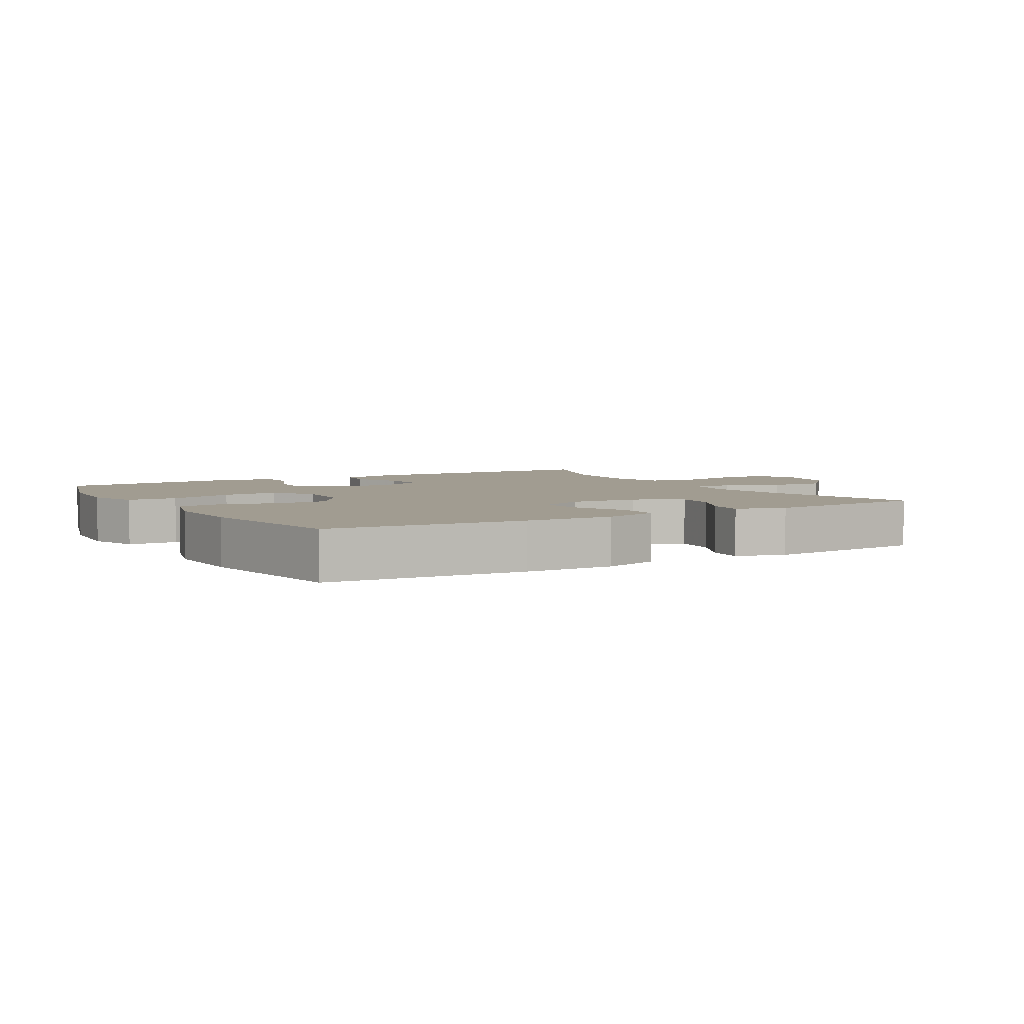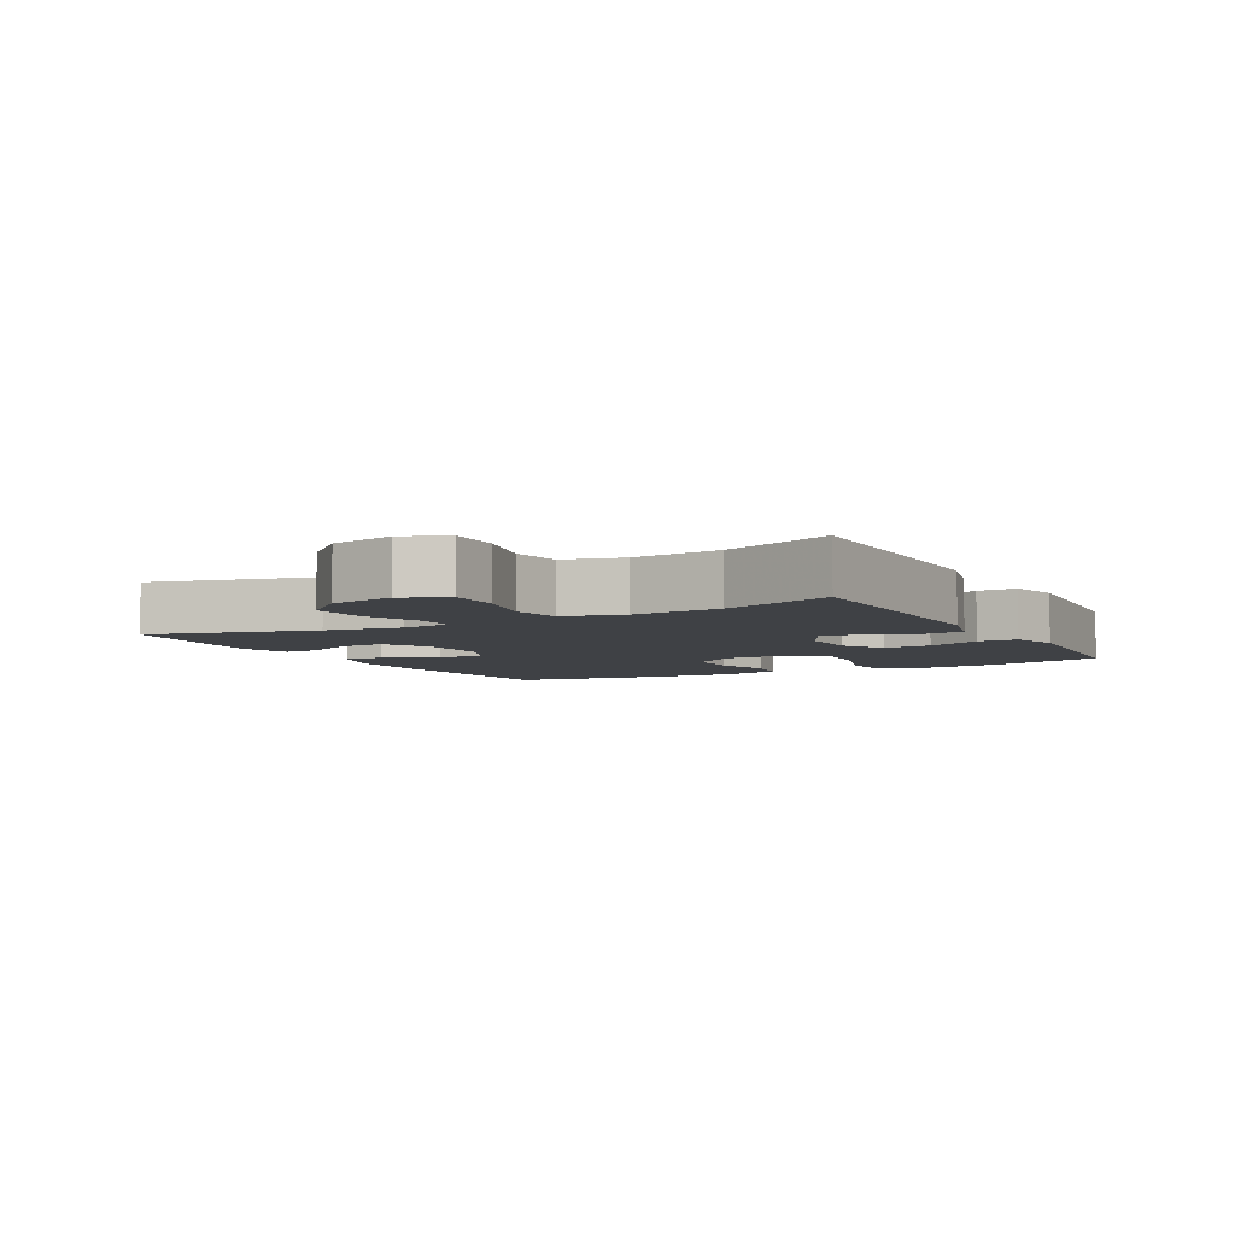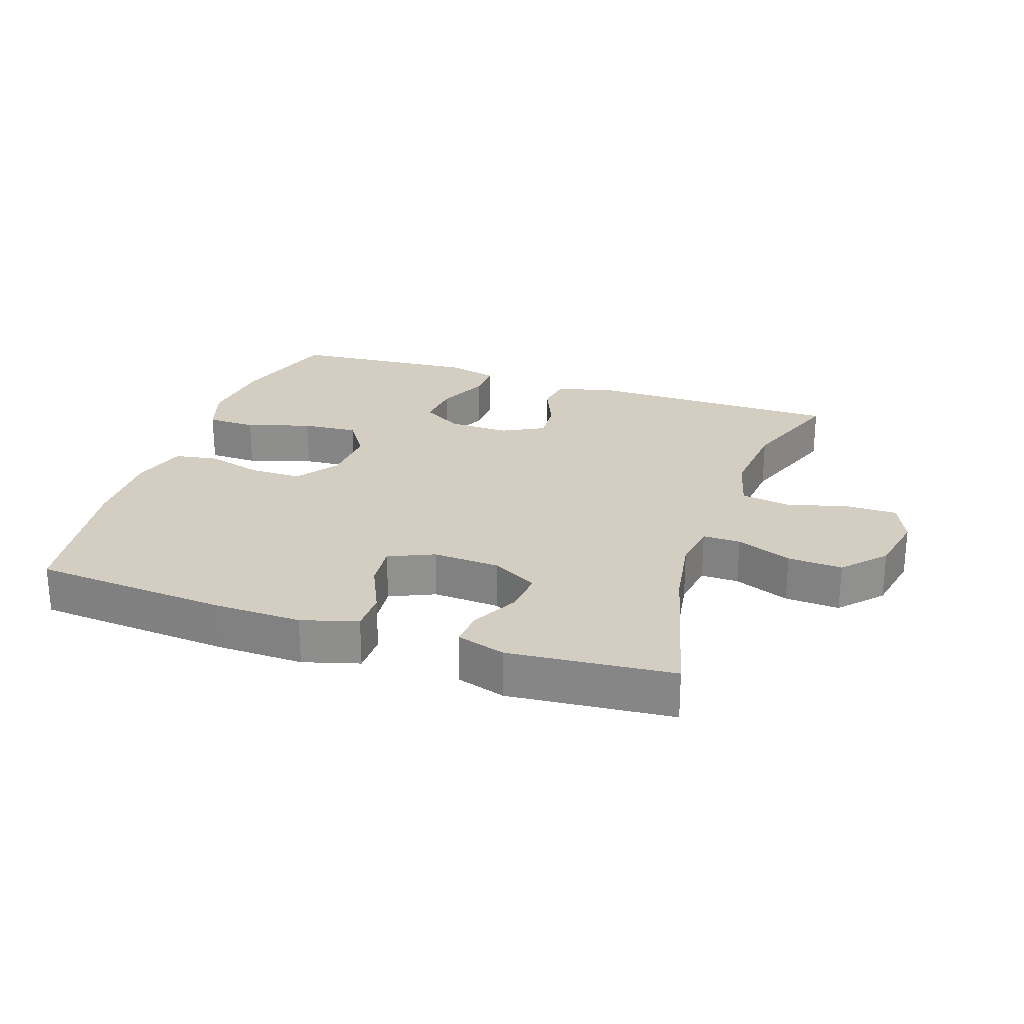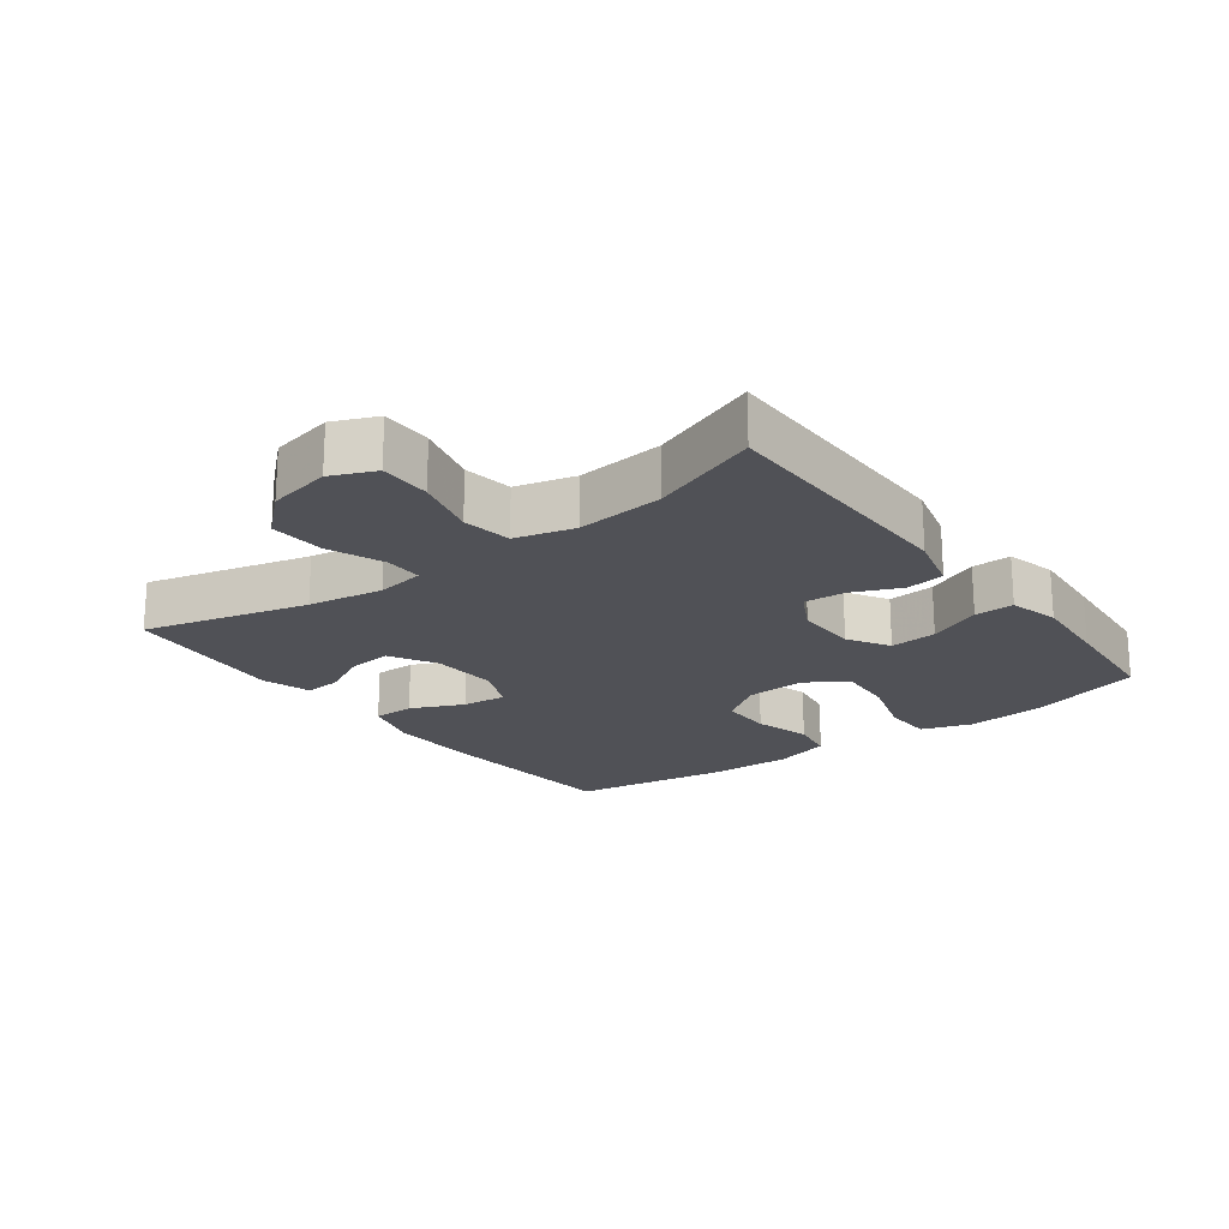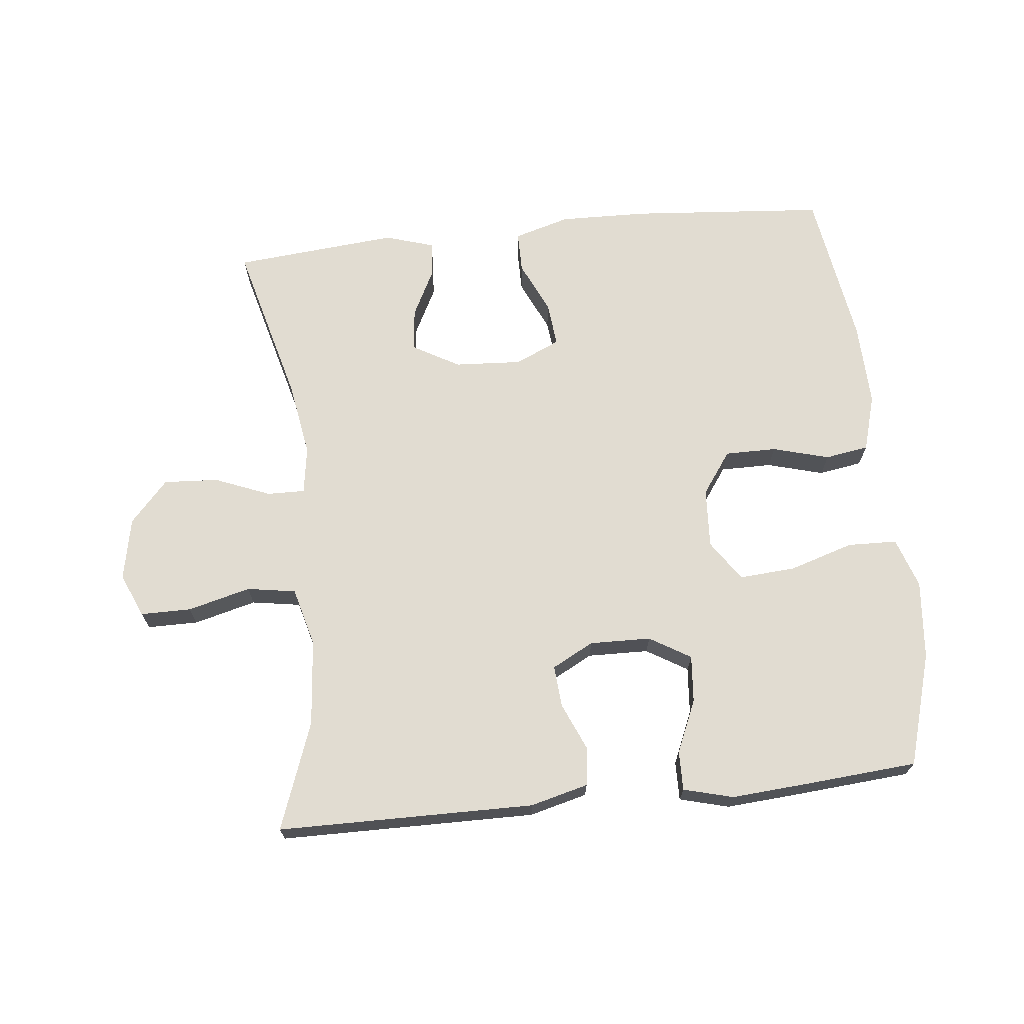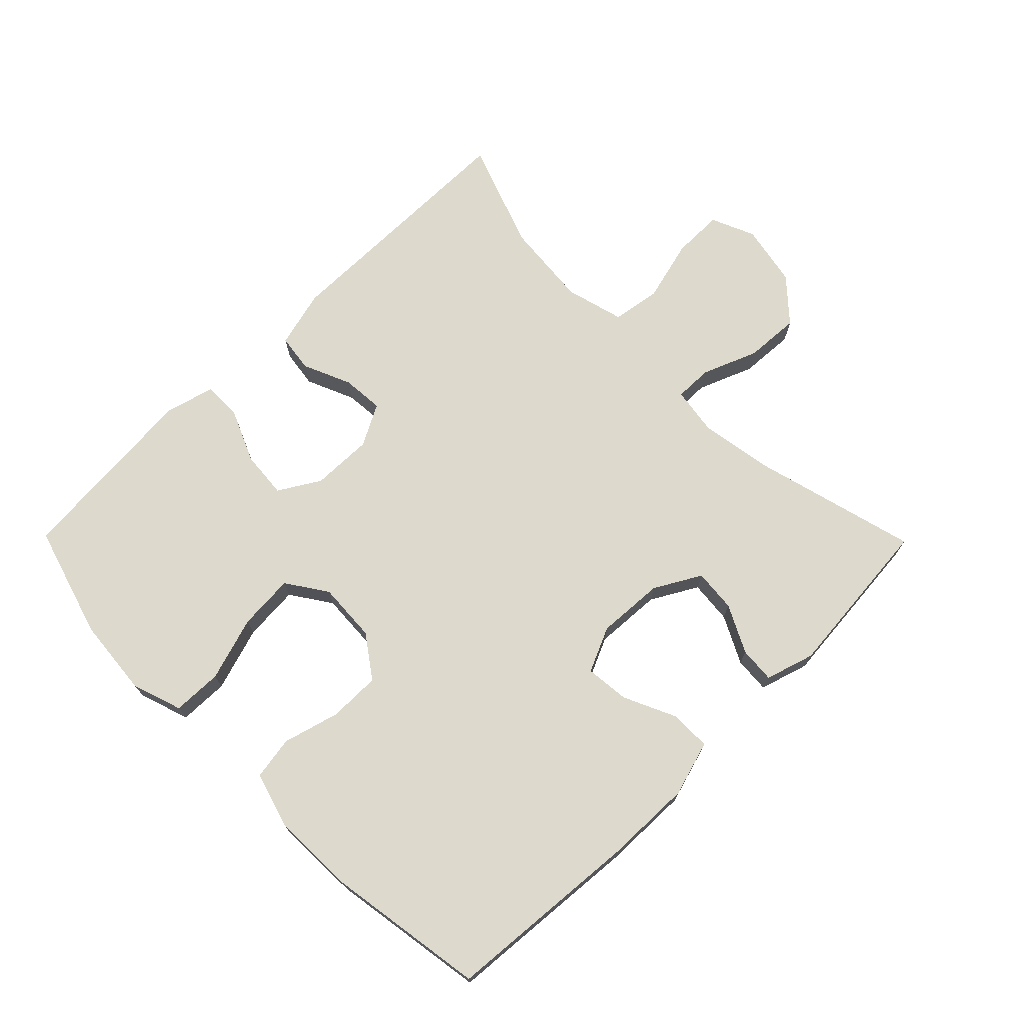
<metadata>
{"format":"obj","ext":"obj","renderer":"f3d","projection":"perspective","resolution":1024,"background":"white","views":[{"elev":4.5,"azim":-30.5,"up":"+Y"},{"elev":-5.5,"azim":118.5,"up":"+Y"},{"elev":24.9,"azim":18.8,"up":"+Y"},{"elev":-20.5,"azim":126.9,"up":"+Y"},{"elev":69.0,"azim":174.0,"up":"+Y"},{"elev":71.9,"azim":-44.6,"up":"+Y"}]}
</metadata>
<code>
v -0.5 0.07 0.5
v -0.199 0.07 0.524
v -0.065 0.07 0.527
v 0.021 0.07 0.502
v 0.021 0.07 0.439
v -0.016 0.07 0.359
v -0.023 0.07 0.291
v 0.046 0.07 0.26
v 0.149 0.07 0.266
v 0.22 0.07 0.306
v 0.214 0.07 0.372
v 0.177 0.07 0.445
v 0.173 0.07 0.5
v 0.248 0.07 0.523
v 0.5 0.07 0.5
v 0.434 0.07 0.25
v 0.415 0.07 0.135
v 0.426 0.07 0.062
v 0.484 0.07 0.063
v 0.569 0.07 0.097
v 0.653 0.07 0.102
v 0.711 0.07 0.038
v 0.73 0.07 -0.058
v 0.701 0.07 -0.125
v 0.623 0.07 -0.125
v 0.527 0.07 -0.1
v 0.452 0.07 -0.112
v 0.428 0.07 -0.202
v 0.44 0.07 -0.335
v 0.5 0.07 -0.5
v 0.106 0.07 -0.503
v 0.017 0.07 -0.48
v 0.009 0.07 -0.422
v 0.041 0.07 -0.348
v 0.046 0.07 -0.284
v -0.018 0.07 -0.25
v -0.112 0.07 -0.252
v -0.175 0.07 -0.29
v -0.169 0.07 -0.362
v -0.134 0.07 -0.443
v -0.133 0.07 -0.503
v -0.209 0.07 -0.523
v -0.329 0.07 -0.514
v -0.5 0.07 -0.5
v -0.551 0.07 -0.327
v -0.562 0.07 -0.206
v -0.536 0.07 -0.129
v -0.46 0.07 -0.127
v -0.361 0.07 -0.158
v -0.275 0.07 -0.164
v -0.233 0.07 -0.102
v -0.238 0.07 -0.01
v -0.284 0.07 0.055
v -0.363 0.07 0.055
v -0.45 0.07 0.031
v -0.517 0.07 0.042
v -0.542 0.07 0.129
v -0.538 0.07 0.258
v -0.5 0 0.5
v -0.199 0 0.524
v -0.065 0 0.527
v 0.021 0 0.502
v 0.021 0 0.439
v -0.016 0 0.359
v -0.023 0 0.291
v 0.046 0 0.26
v 0.149 0 0.266
v 0.22 0 0.306
v 0.214 0 0.372
v 0.177 0 0.445
v 0.173 0 0.5
v 0.248 0 0.523
v 0.5 0 0.5
v 0.434 0 0.25
v 0.415 0 0.135
v 0.426 0 0.062
v 0.484 0 0.063
v 0.569 0 0.097
v 0.653 0 0.102
v 0.711 0 0.038
v 0.73 0 -0.058
v 0.701 0 -0.125
v 0.623 0 -0.125
v 0.527 0 -0.1
v 0.452 0 -0.112
v 0.428 0 -0.202
v 0.44 0 -0.335
v 0.5 0 -0.5
v 0.106 0 -0.503
v 0.017 0 -0.48
v 0.009 0 -0.422
v 0.041 0 -0.348
v 0.046 0 -0.284
v -0.018 0 -0.25
v -0.112 0 -0.252
v -0.175 0 -0.29
v -0.169 0 -0.362
v -0.134 0 -0.443
v -0.133 0 -0.503
v -0.209 0 -0.523
v -0.329 0 -0.514
v -0.5 0 -0.5
v -0.551 0 -0.327
v -0.562 0 -0.206
v -0.536 0 -0.129
v -0.46 0 -0.127
v -0.361 0 -0.158
v -0.275 0 -0.164
v -0.233 0 -0.102
v -0.238 0 -0.01
v -0.284 0 0.055
v -0.363 0 0.055
v -0.45 0 0.031
v -0.517 0 0.042
v -0.542 0 0.129
v -0.538 0 0.258
f 54 55 56 57
f 53 54 57 58
f 46 47 48 49
f 46 49 50
f 45 46 50
f 44 45 50
f 43 44 50 51
f 39 40 41 42
f 38 39 42 43
f 31 32 33 34
f 29 30 31 34
f 28 29 34 35
f 27 28 35 36
f 23 24 25 26
f 23 26 27
f 22 23 27
f 19 20 21 22
f 18 19 22 27
f 17 18 27 36
f 13 14 15 16
f 11 12 13 16
f 10 11 16 17
f 9 10 17 36
f 3 4 5 6
f 3 6 7
f 2 3 7
f 53 58 1 2
f 52 53 2 7
f 51 52 7 8
f 38 43 51 8
f 37 38 8 9
f 9 36 37
f 115 114 113 112
f 116 115 112 111
f 107 106 105 104
f 108 107 104
f 108 104 103
f 108 103 102
f 109 108 102 101
f 100 99 98 97
f 101 100 97 96
f 92 91 90 89
f 92 89 88 87
f 93 92 87 86
f 94 93 86 85
f 84 83 82 81
f 85 84 81
f 85 81 80
f 80 79 78 77
f 85 80 77 76
f 94 85 76 75
f 74 73 72 71
f 74 71 70 69
f 75 74 69 68
f 94 75 68 67
f 64 63 62 61
f 65 64 61
f 65 61 60
f 60 59 116 111
f 65 60 111 110
f 66 65 110 109
f 66 109 101 96
f 67 66 96 95
f 95 94 67
f 1 59 60 2
f 2 60 61 3
f 3 61 62 4
f 4 62 63 5
f 5 63 64 6
f 6 64 65 7
f 7 65 66 8
f 8 66 67 9
f 9 67 68 10
f 10 68 69 11
f 11 69 70 12
f 12 70 71 13
f 13 71 72 14
f 14 72 73 15
f 15 73 74 16
f 16 74 75 17
f 17 75 76 18
f 18 76 77 19
f 19 77 78 20
f 20 78 79 21
f 21 79 80 22
f 22 80 81 23
f 23 81 82 24
f 24 82 83 25
f 25 83 84 26
f 26 84 85 27
f 27 85 86 28
f 28 86 87 29
f 29 87 88 30
f 30 88 89 31
f 31 89 90 32
f 32 90 91 33
f 33 91 92 34
f 34 92 93 35
f 35 93 94 36
f 36 94 95 37
f 37 95 96 38
f 38 96 97 39
f 39 97 98 40
f 40 98 99 41
f 41 99 100 42
f 42 100 101 43
f 43 101 102 44
f 44 102 103 45
f 45 103 104 46
f 46 104 105 47
f 47 105 106 48
f 48 106 107 49
f 49 107 108 50
f 50 108 109 51
f 51 109 110 52
f 52 110 111 53
f 53 111 112 54
f 54 112 113 55
f 55 113 114 56
f 56 114 115 57
f 57 115 116 58
f 58 116 59 1

</code>
